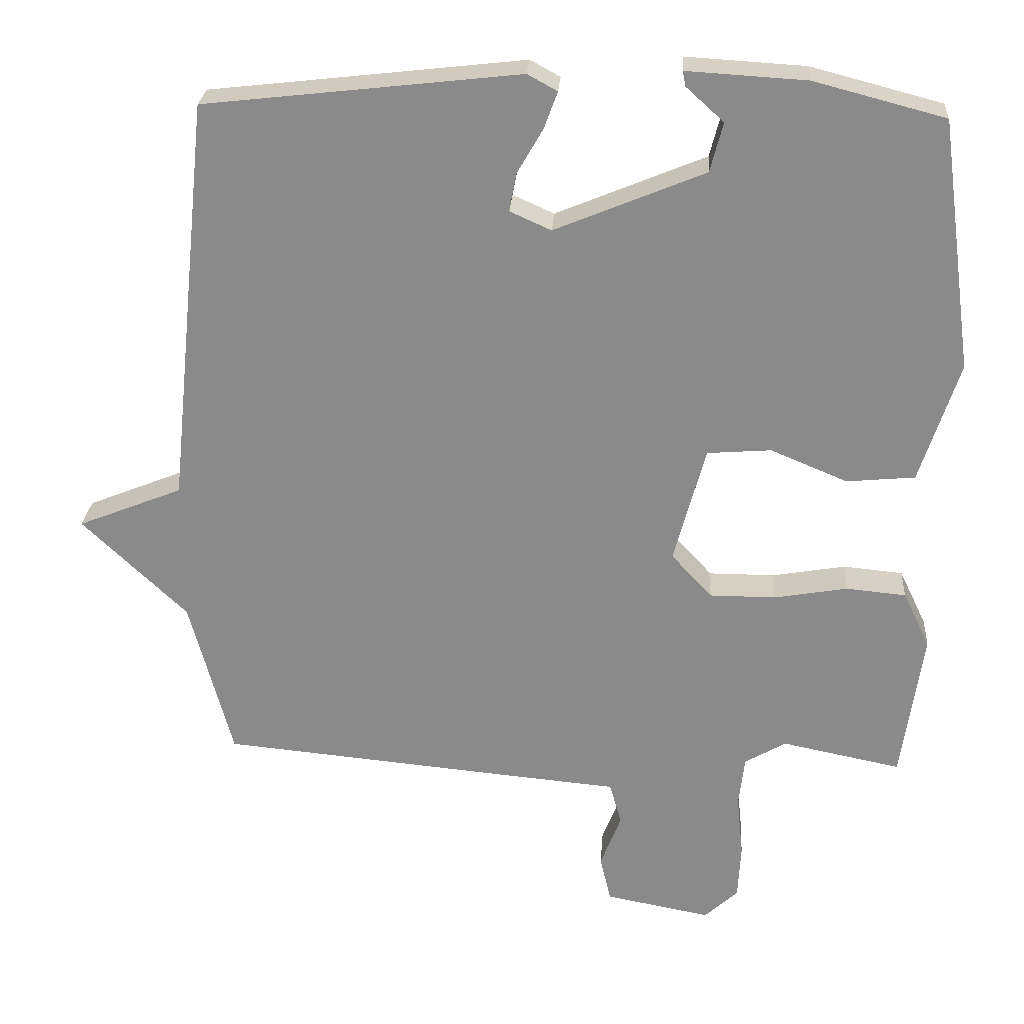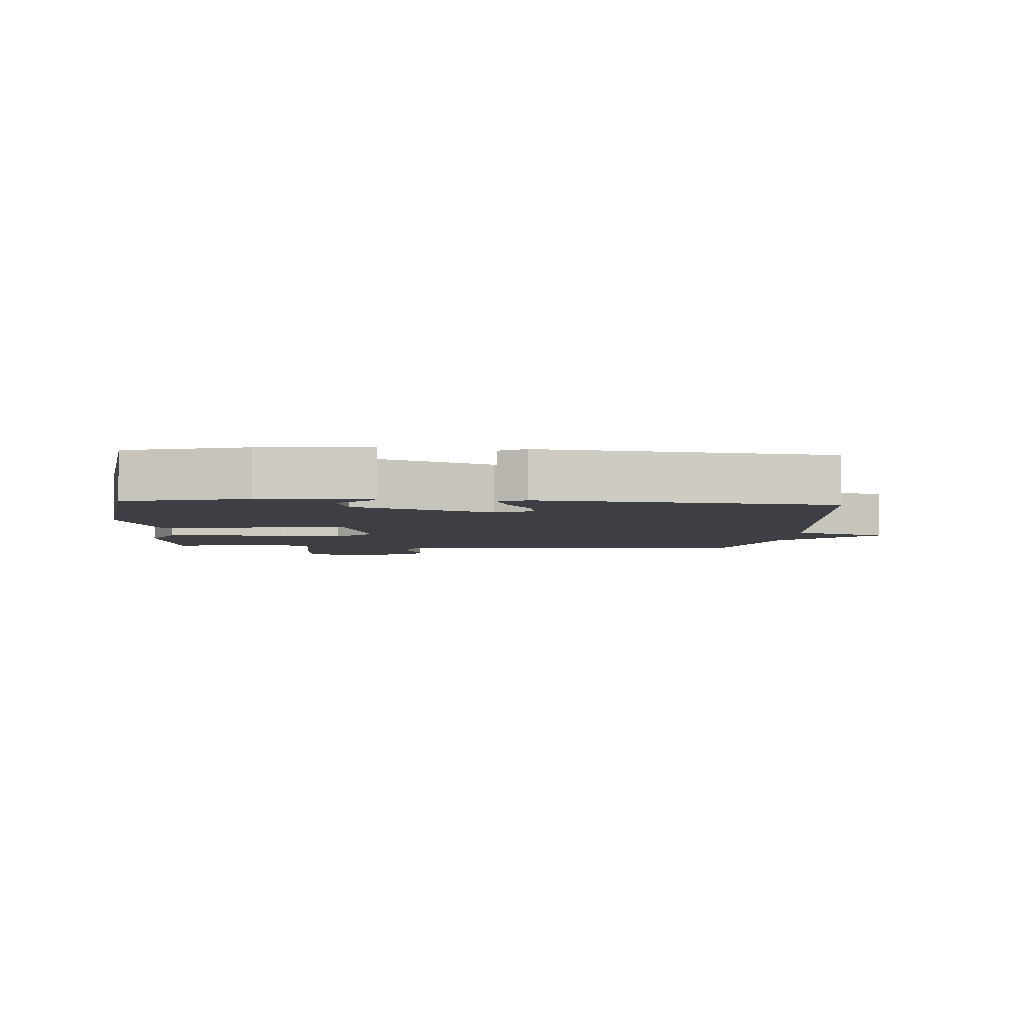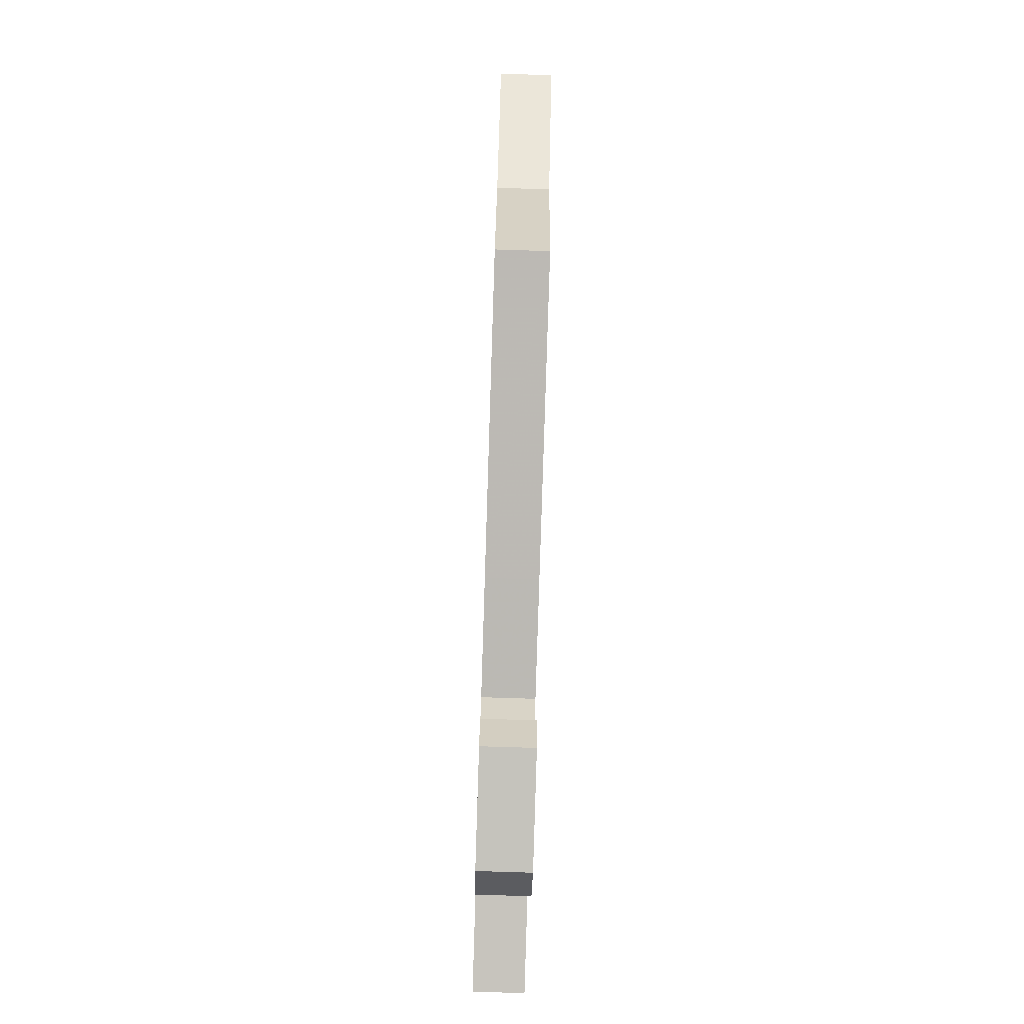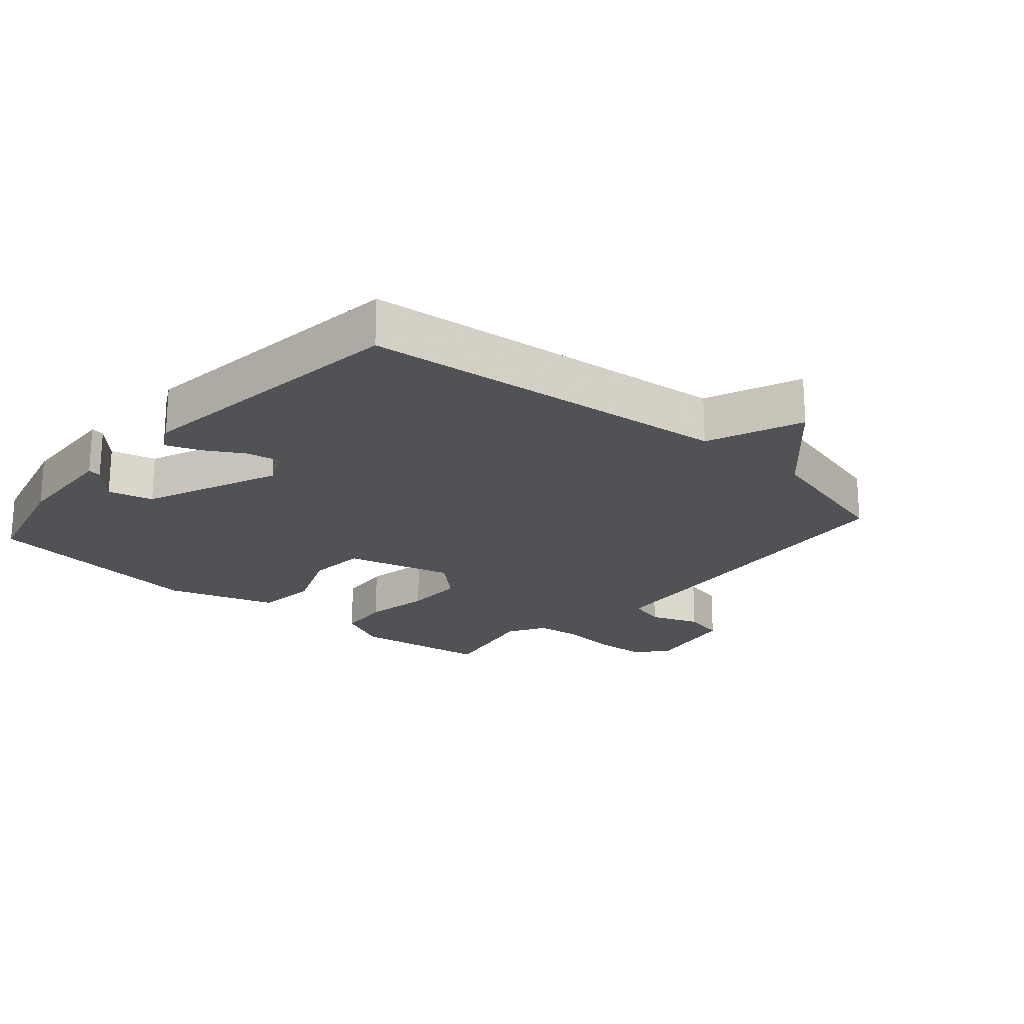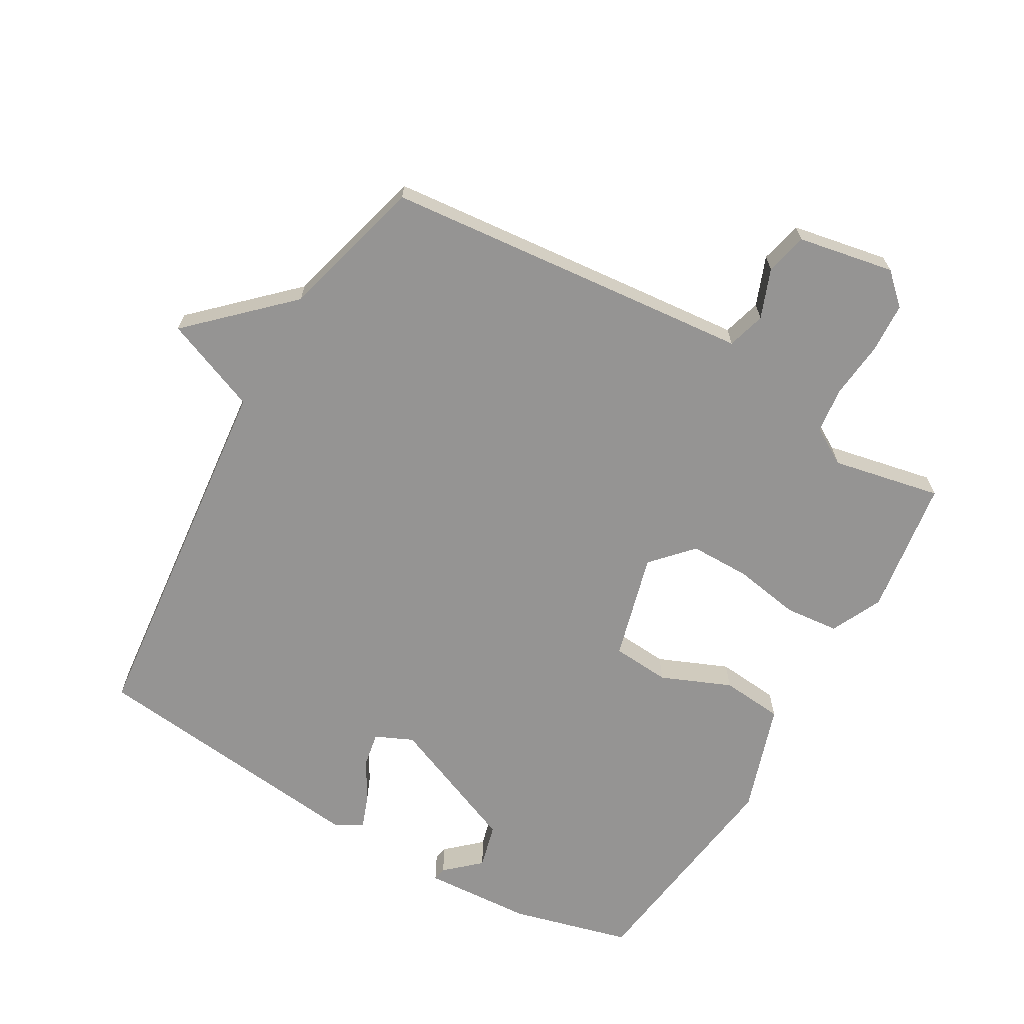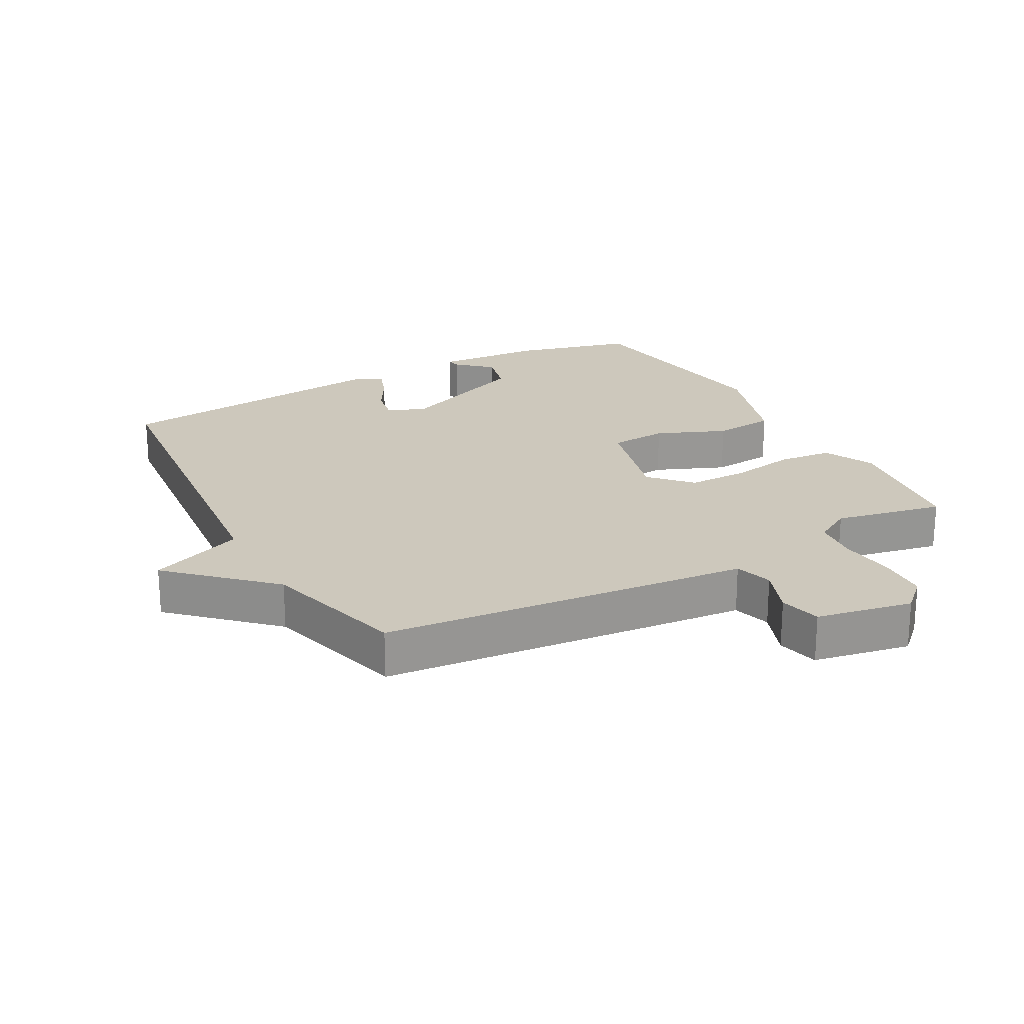
<metadata>
{"format":"obj","ext":"obj","renderer":"f3d","projection":"perspective","resolution":1024,"background":"white","views":[{"elev":25.9,"azim":-176.2,"up":"+Z"},{"elev":-4.4,"azim":-3.8,"up":"+Y"},{"elev":-78.0,"azim":88.2,"up":"+Z"},{"elev":-21.0,"azim":48.9,"up":"+Y"},{"elev":-67.1,"azim":150.1,"up":"+Y"},{"elev":22.2,"azim":151.3,"up":"+Y"}]}
</metadata>
<code>
v 0.5 0.07 -0.5
v 0.083 0.07 -0.539
v -0.072 0.07 -0.553
v -0.089 0.07 -0.612
v -0.06 0.07 -0.688
v -0.075 0.07 -0.753
v -0.224 0.07 -0.781
v -0.271 0.07 -0.737
v -0.275 0.07 -0.659
v -0.266 0.07 -0.572
v -0.274 0.07 -0.5
v -0.332 0.07 -0.466
v -0.5 0.07 -0.5
v -0.53 0.07 -0.289
v -0.492 0.07 -0.21
v -0.408 0.07 -0.202
v -0.305 0.07 -0.22
v -0.212 0.07 -0.22
v -0.155 0.07 -0.158
v -0.199 0.07 0.007
v -0.289 0.07 0.014
v -0.397 0.07 -0.031
v -0.493 0.07 -0.022
v -0.548 0.07 0.148
v -0.5 0.07 0.5
v -0.316 0.07 0.548
v -0.148 0.07 0.558
v -0.152 0.07 0.537
v -0.205 0.07 0.489
v -0.187 0.07 0.42
v 0.023 0.07 0.333
v 0.081 0.07 0.359
v 0.071 0.07 0.413
v 0.035 0.07 0.475
v 0.016 0.07 0.527
v 0.058 0.07 0.55
v 0.5 0.07 0.5
v 0.56 0.07 -0.075
v 0.707 0.07 -0.134
v 0.56 0.07 -0.275
v 0.5 0 -0.5
v 0.083 0 -0.539
v -0.072 0 -0.553
v -0.089 0 -0.612
v -0.06 0 -0.688
v -0.075 0 -0.753
v -0.224 0 -0.781
v -0.271 0 -0.737
v -0.275 0 -0.659
v -0.266 0 -0.572
v -0.274 0 -0.5
v -0.332 0 -0.466
v -0.5 0 -0.5
v -0.53 0 -0.289
v -0.492 0 -0.21
v -0.408 0 -0.202
v -0.305 0 -0.22
v -0.212 0 -0.22
v -0.155 0 -0.158
v -0.199 0 0.007
v -0.289 0 0.014
v -0.397 0 -0.031
v -0.493 0 -0.022
v -0.548 0 0.148
v -0.5 0 0.5
v -0.316 0 0.548
v -0.148 0 0.558
v -0.152 0 0.537
v -0.205 0 0.489
v -0.187 0 0.42
v 0.023 0 0.333
v 0.081 0 0.359
v 0.071 0 0.413
v 0.035 0 0.475
v 0.016 0 0.527
v 0.058 0 0.55
v 0.5 0 0.5
v 0.56 0 -0.075
v 0.707 0 -0.134
v 0.56 0 -0.275
f 38 39 40
f 37 38 40
f 36 37 40
f 35 36 40
f 34 35 40
f 33 34 40
f 32 33 40 1
f 1 2 3
f 32 1 3
f 31 32 3
f 30 31 3 4
f 29 30 4
f 27 28 29
f 26 27 29
f 25 26 29
f 24 25 29
f 23 24 29
f 22 23 29
f 21 22 29
f 20 21 29
f 19 20 29
f 19 29 4
f 18 19 4
f 17 18 4
f 15 16 17
f 14 15 17
f 13 14 17
f 12 13 17
f 11 12 17
f 5 6 7
f 4 5 7
f 17 4 7
f 11 17 7
f 10 11 7
f 7 8 9 10
f 80 79 78
f 80 78 77
f 80 77 76
f 80 76 75
f 80 75 74
f 80 74 73
f 41 80 73 72
f 43 42 41
f 43 41 72
f 43 72 71
f 44 43 71 70
f 44 70 69
f 69 68 67
f 69 67 66
f 69 66 65
f 69 65 64
f 69 64 63
f 69 63 62
f 69 62 61
f 69 61 60
f 69 60 59
f 44 69 59
f 44 59 58
f 44 58 57
f 57 56 55
f 57 55 54
f 57 54 53
f 57 53 52
f 57 52 51
f 47 46 45
f 47 45 44
f 47 44 57
f 47 57 51
f 47 51 50
f 50 49 48 47
f 1 41 42 2
f 2 42 43 3
f 3 43 44 4
f 4 44 45 5
f 5 45 46 6
f 6 46 47 7
f 7 47 48 8
f 8 48 49 9
f 9 49 50 10
f 10 50 51 11
f 11 51 52 12
f 12 52 53 13
f 13 53 54 14
f 14 54 55 15
f 15 55 56 16
f 16 56 57 17
f 17 57 58 18
f 18 58 59 19
f 19 59 60 20
f 20 60 61 21
f 21 61 62 22
f 22 62 63 23
f 23 63 64 24
f 24 64 65 25
f 25 65 66 26
f 26 66 67 27
f 27 67 68 28
f 28 68 69 29
f 29 69 70 30
f 30 70 71 31
f 31 71 72 32
f 32 72 73 33
f 33 73 74 34
f 34 74 75 35
f 35 75 76 36
f 36 76 77 37
f 37 77 78 38
f 38 78 79 39
f 39 79 80 40
f 40 80 41 1

</code>
